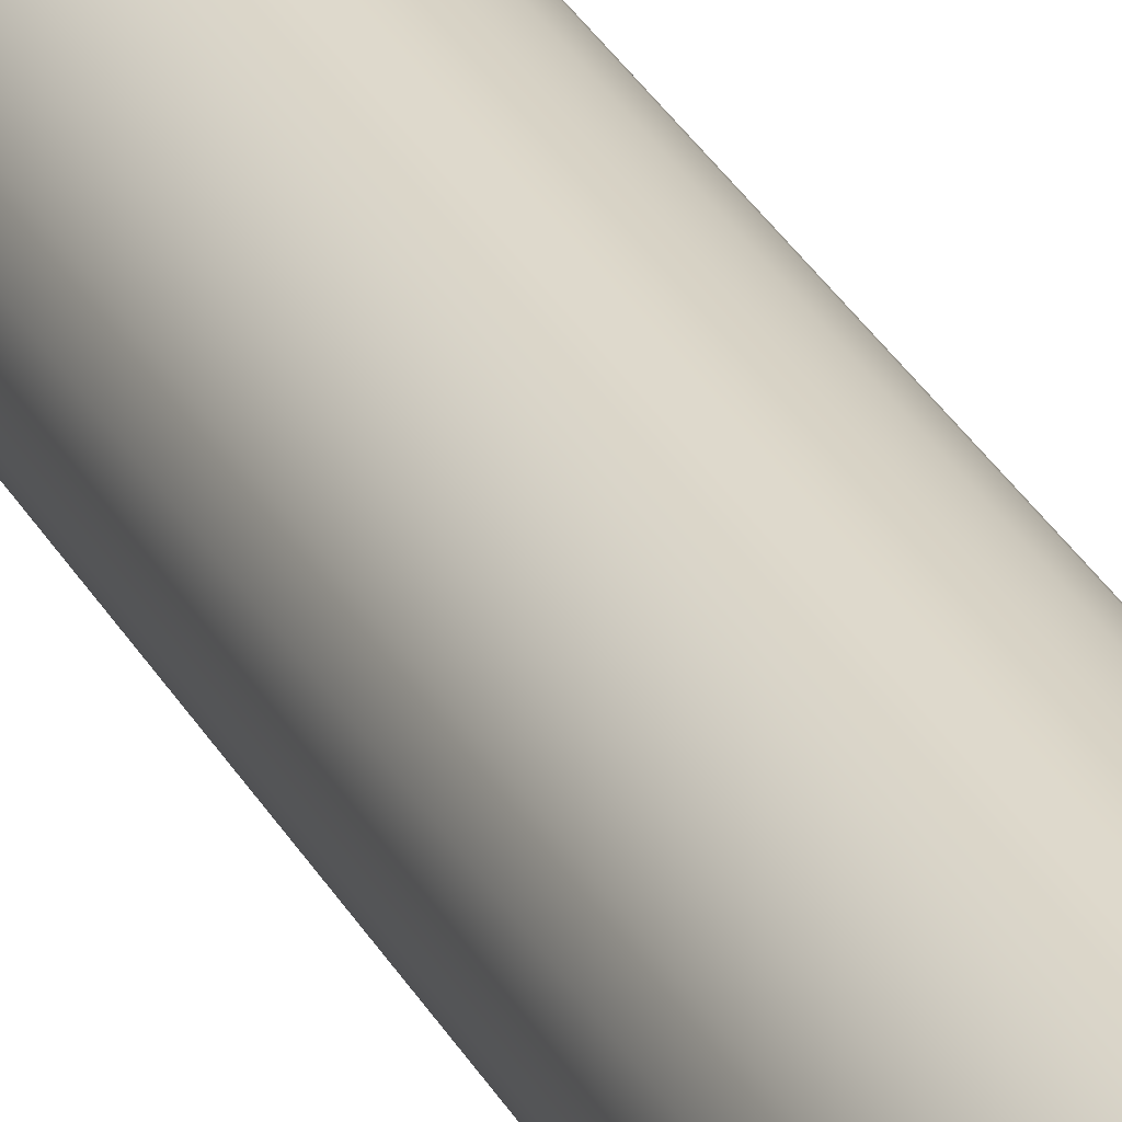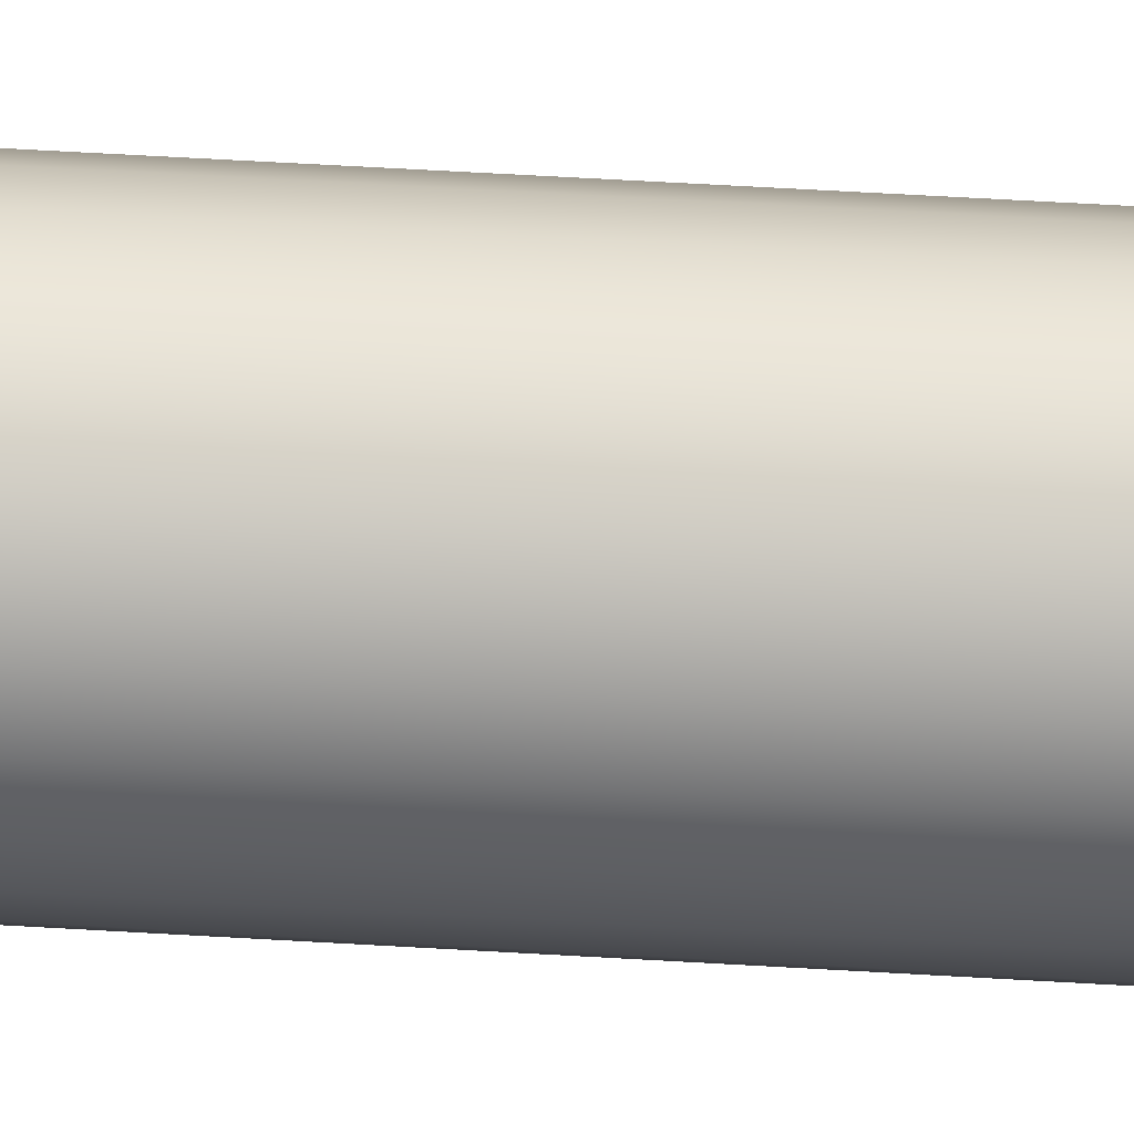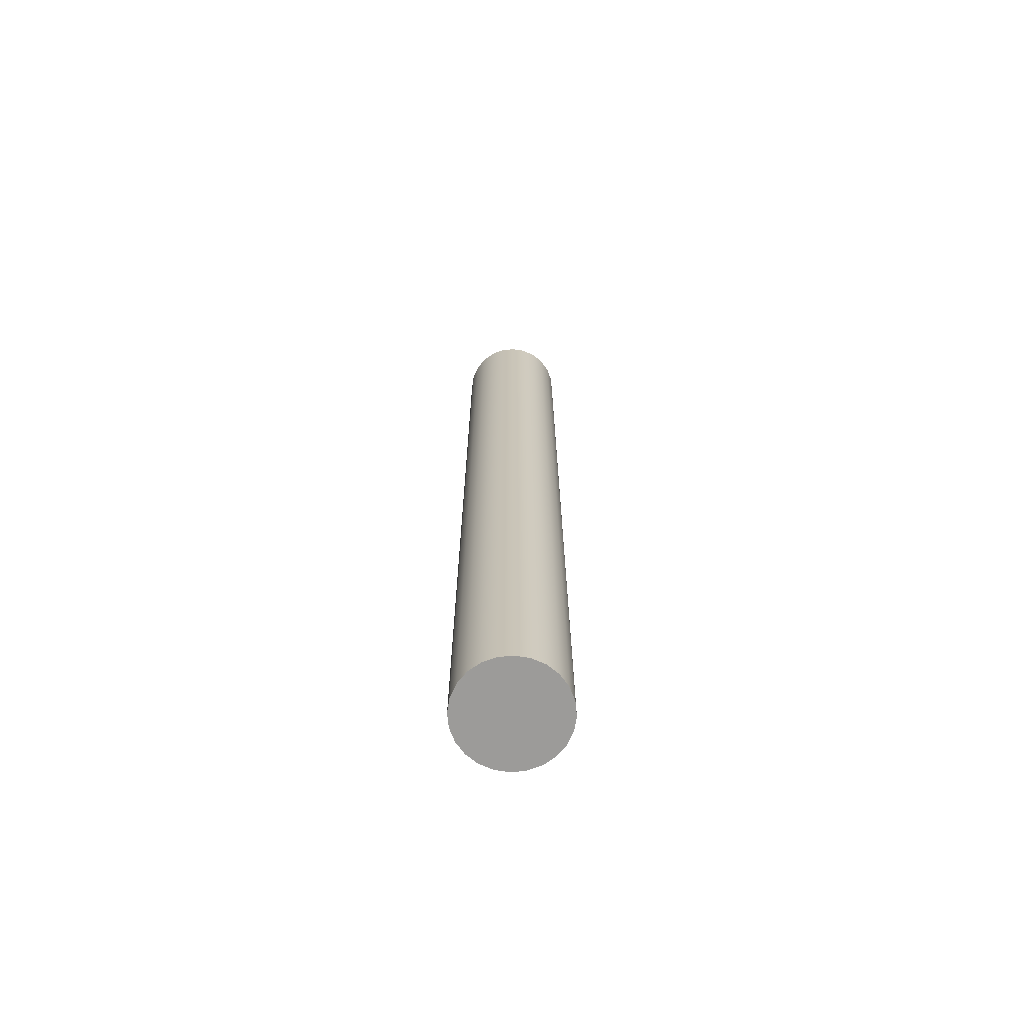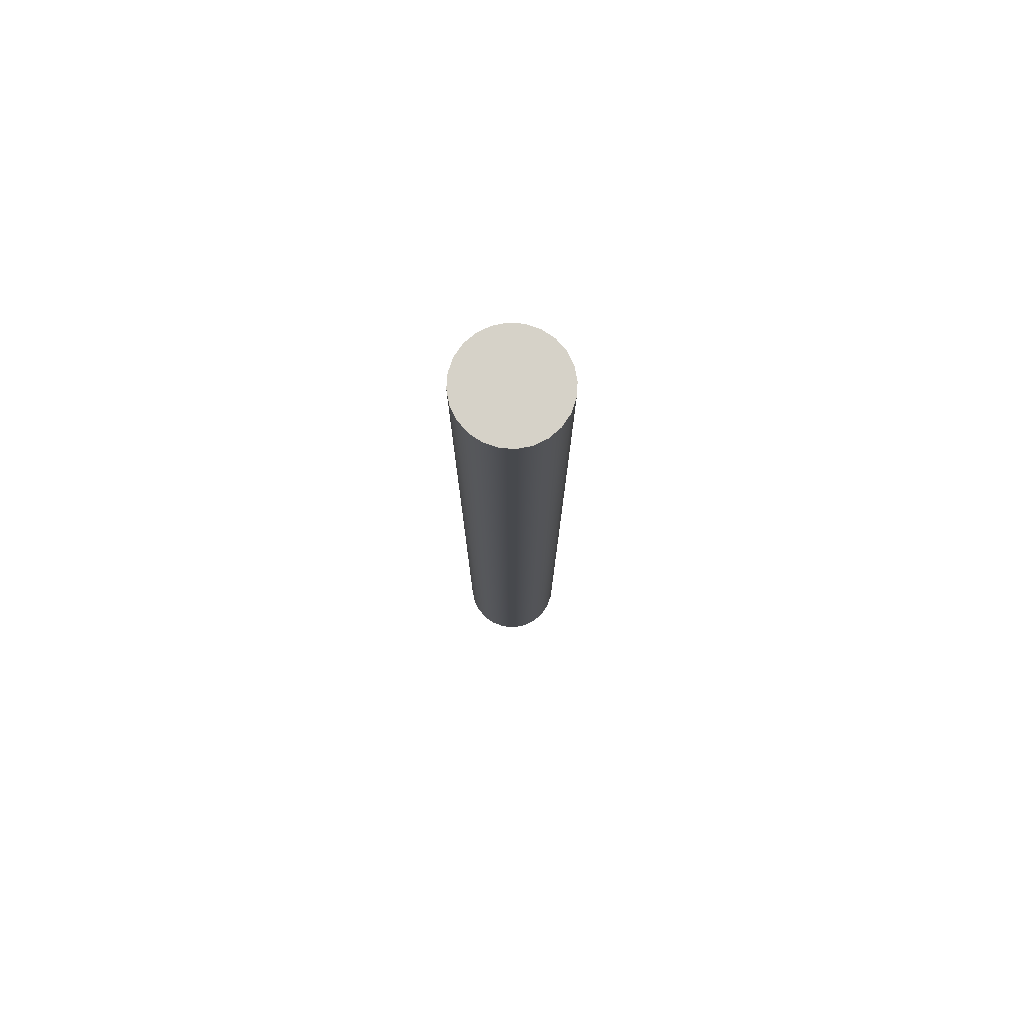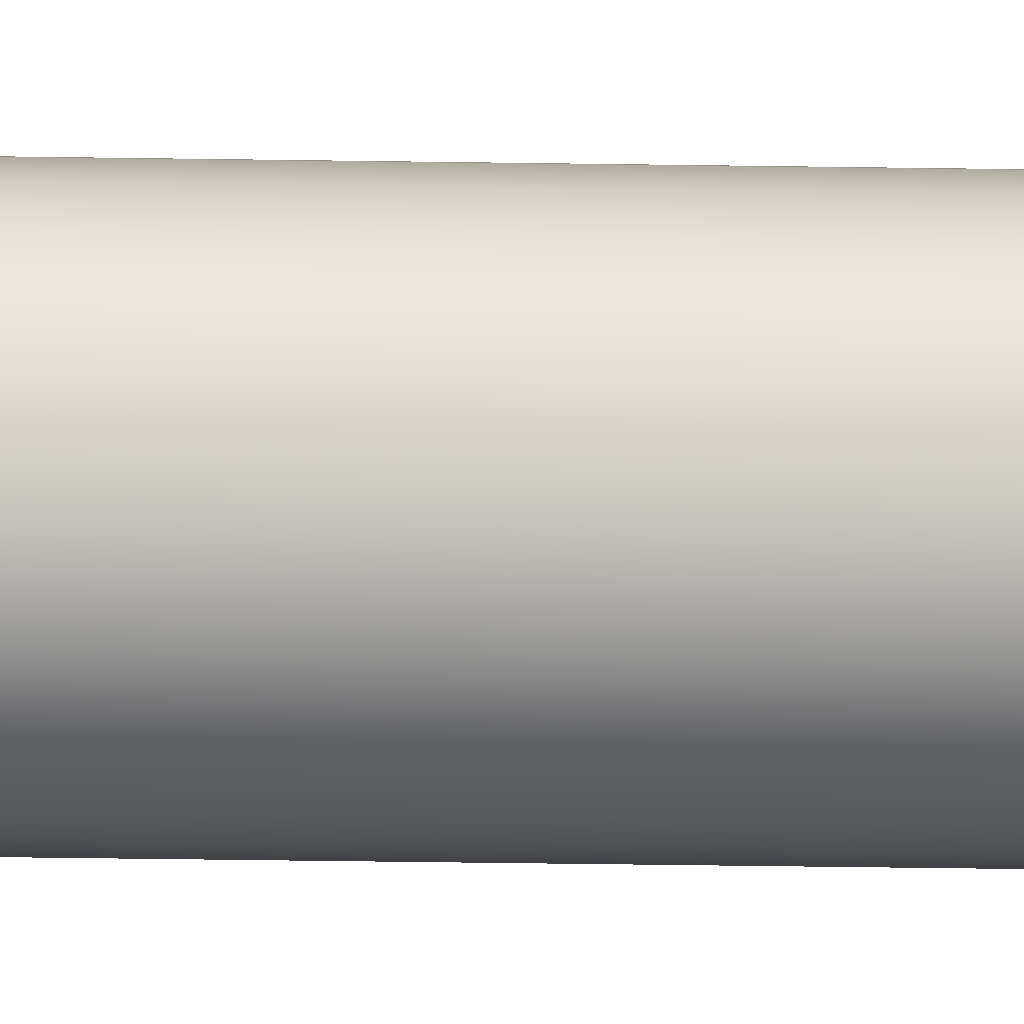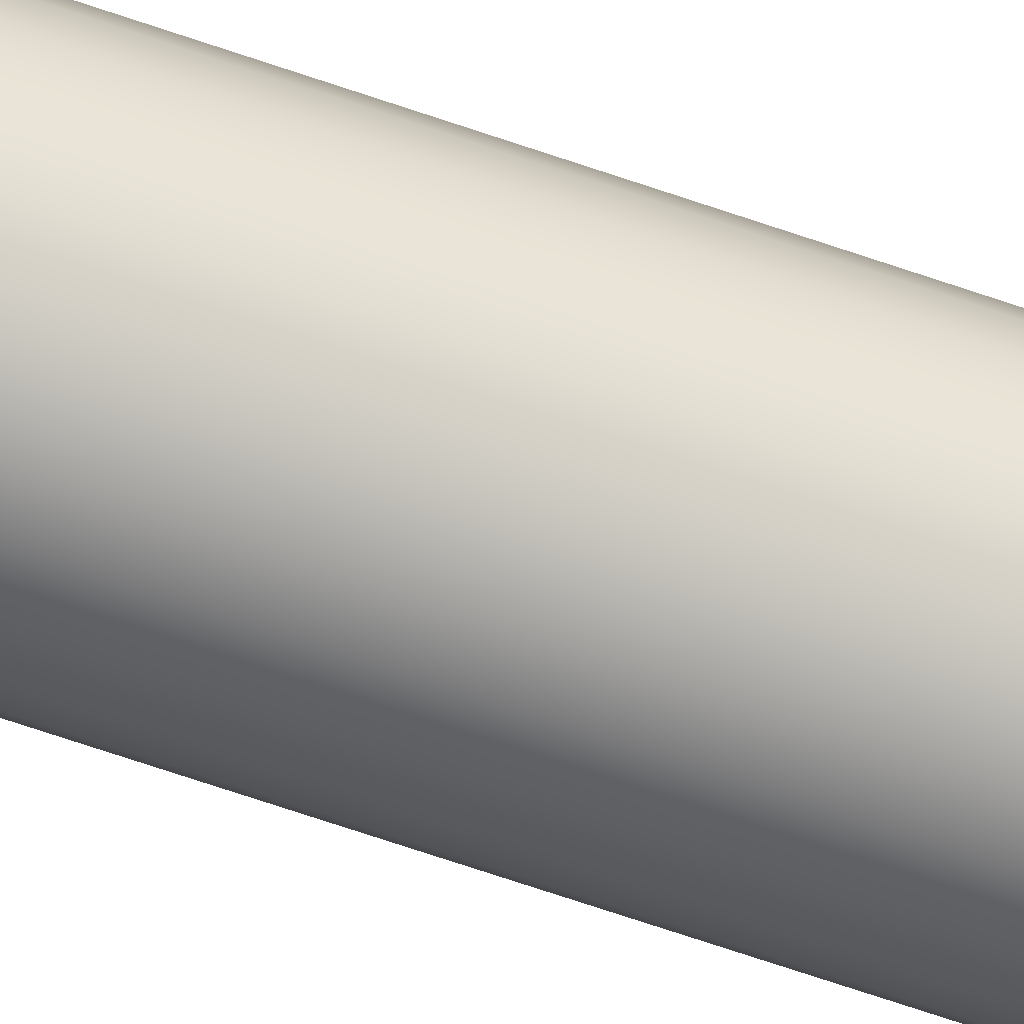
<metadata>
{"format":"obj","ext":"obj","renderer":"f3d","projection":"perspective","resolution":1024,"background":"white","views":[{"elev":31.9,"azim":155.4,"up":"+Z"},{"elev":48.6,"azim":-86.0,"up":"+Z"},{"elev":-69.8,"azim":43.2,"up":"+Y"},{"elev":77.7,"azim":-123.4,"up":"+Y"},{"elev":-35.4,"azim":88.8,"up":"+Z"},{"elev":-72.4,"azim":71.4,"up":"+Z"}]}
</metadata>
<code>
v -1.55 28 1.898e-16
v -1.497 28 -0.4012
v -1.342 28 -0.775
v -1.096 28 -1.096
v -0.775 28 -1.342
v -0.4012 28 -1.497
v 9.491e-17 28 -1.55
v 0.4012 28 -1.497
v 0.775 28 -1.342
v 1.096 28 -1.096
v 1.342 28 -0.775
v 1.497 28 -0.4012
v 1.55 28 0
v 1.497 28 0.4012
v 1.342 28 0.775
v 1.096 28 1.096
v 0.775 28 1.342
v 0.4012 28 1.497
v 9.491e-17 28 1.55
v -0.4012 28 1.497
v -0.775 28 1.342
v -1.096 28 1.096
v -1.342 28 0.775
v -1.497 28 0.4012
v -1.55 0 1.898e-16
v -1.497 0 0.4012
v -1.342 0 0.775
v -1.096 0 1.096
v -0.775 0 1.342
v -0.4012 0 1.497
v 9.491e-17 0 1.55
v 0.4012 0 1.497
v 0.775 0 1.342
v 1.096 0 1.096
v 1.342 0 0.775
v 1.497 0 0.4012
v 1.55 0 0
v 1.497 0 -0.4012
v 1.342 0 -0.775
v 1.096 0 -1.096
v 0.775 0 -1.342
v 0.4012 0 -1.497
v 9.491e-17 0 -1.55
v -0.4012 0 -1.497
v -0.775 0 -1.342
v -1.096 0 -1.096
v -1.342 0 -0.775
v -1.497 0 -0.4012
v -1.55 0 1.898e-16
v -1.55 28 1.898e-16
v -1.55 28 1.898e-16
v -1.497 28 0.4012
v -1.342 28 0.775
v -1.096 28 1.096
v -0.775 28 1.342
v -0.4012 28 1.497
v 9.491e-17 28 1.55
v 0.4012 28 1.497
v 0.775 28 1.342
v 1.096 28 1.096
v 1.342 28 0.775
v 1.497 28 0.4012
v 1.55 28 0
v 1.497 28 -0.4012
v 1.342 28 -0.775
v 1.096 28 -1.096
v 0.775 28 -1.342
v 0.4012 28 -1.497
v 9.491e-17 28 -1.55
v -0.4012 28 -1.497
v -0.775 28 -1.342
v -1.096 28 -1.096
v -1.342 28 -0.775
v -1.497 28 -0.4012
v -1.55 0 1.898e-16
v -1.497 0 -0.4012
v -1.342 0 -0.775
v -1.096 0 -1.096
v -0.775 0 -1.342
v -0.4012 0 -1.497
v 9.491e-17 0 -1.55
v 0.4012 0 -1.497
v 0.775 0 -1.342
v 1.096 0 -1.096
v 1.342 0 -0.775
v 1.497 0 -0.4012
v 1.55 0 0
v 1.497 0 0.4012
v 1.342 0 0.775
v 1.096 0 1.096
v 0.775 0 1.342
v 0.4012 0 1.497
v 9.491e-17 0 1.55
v -0.4012 0 1.497
v -0.775 0 1.342
v -1.096 0 1.096
v -1.342 0 0.775
v -1.497 0 0.4012
g d26945d8-e2b7-11ea-9dea-54bf646e7e1f
f 2 48 1
f 1 48 49
f 50 25 24
f 24 25 26
f 24 26 23
f 23 26 27
f 23 27 22
f 22 27 28
f 22 28 21
f 21 28 29
f 21 29 20
f 20 29 30
f 20 30 19
f 19 30 31
f 19 31 18
f 18 31 32
f 18 32 17
f 17 32 33
f 17 33 16
f 16 33 34
f 16 34 15
f 15 34 35
f 15 35 14
f 14 35 36
f 14 36 13
f 13 36 37
f 13 37 12
f 12 37 38
f 12 38 11
f 11 38 39
f 11 39 10
f 10 39 40
f 10 40 9
f 9 40 41
f 9 41 8
f 8 41 42
f 8 42 7
f 7 42 43
f 7 43 6
f 6 43 44
f 6 44 5
f 5 44 45
f 5 45 4
f 4 45 46
f 4 46 3
f 3 46 47
f 3 47 2
f 2 47 48
g d26b41c2-e2b7-11ea-9262-54bf646e7e1f
f 52 62 51
f 51 62 63
f 51 63 74
f 74 63 64
f 74 64 73
f 73 64 65
f 73 65 72
f 72 65 66
f 72 66 71
f 71 66 67
f 71 67 70
f 70 67 68
f 70 68 69
f 62 52 61
f 61 52 53
f 61 53 60
f 60 53 54
f 60 54 59
f 59 54 55
f 59 55 58
f 58 55 56
f 58 56 57
g d26d8bac-e2b7-11ea-b2f8-54bf646e7e1f
f 76 86 75
f 75 86 87
f 75 87 98
f 98 87 88
f 98 88 97
f 97 88 89
f 97 89 96
f 96 89 90
f 96 90 95
f 95 90 91
f 95 91 94
f 94 91 92
f 94 92 93
f 86 76 85
f 85 76 77
f 85 77 84
f 84 77 78
f 84 78 83
f 83 78 79
f 83 79 82
f 82 79 80
f 82 80 81

</code>
